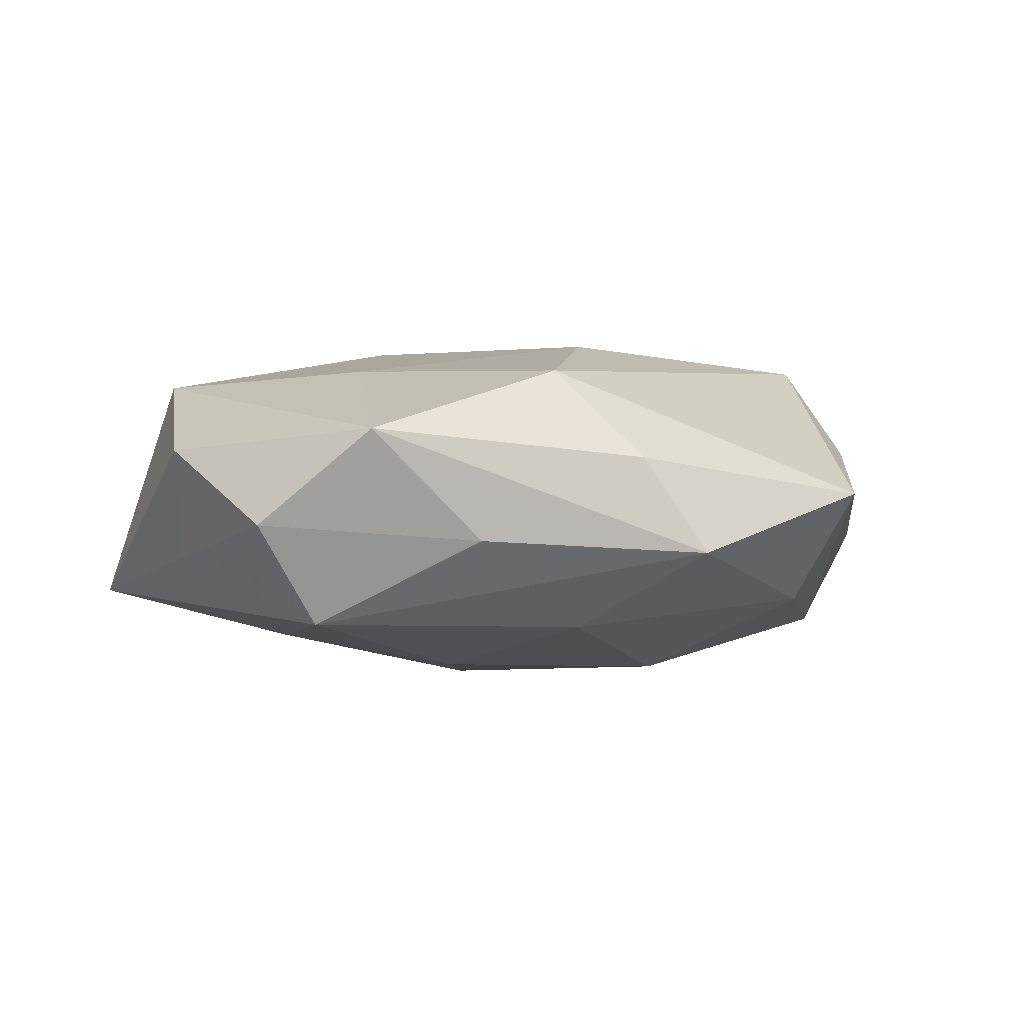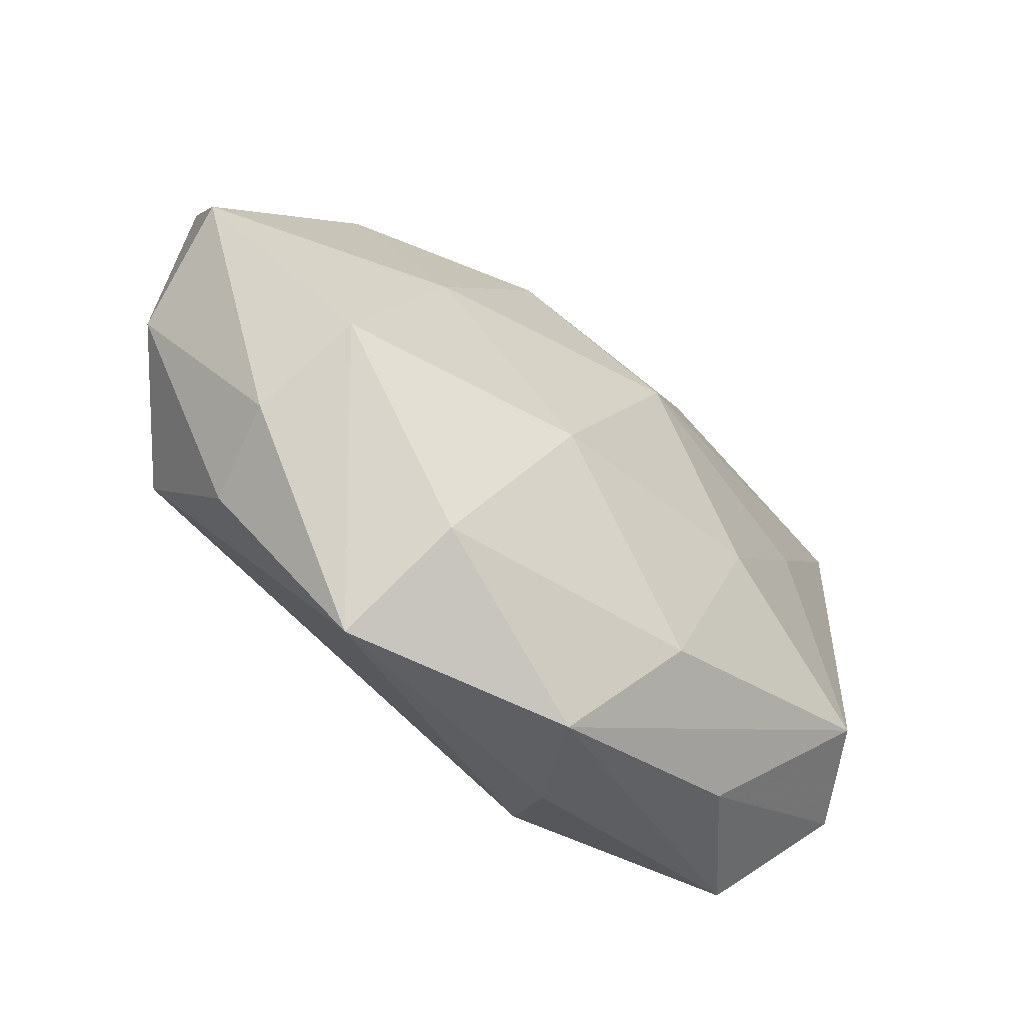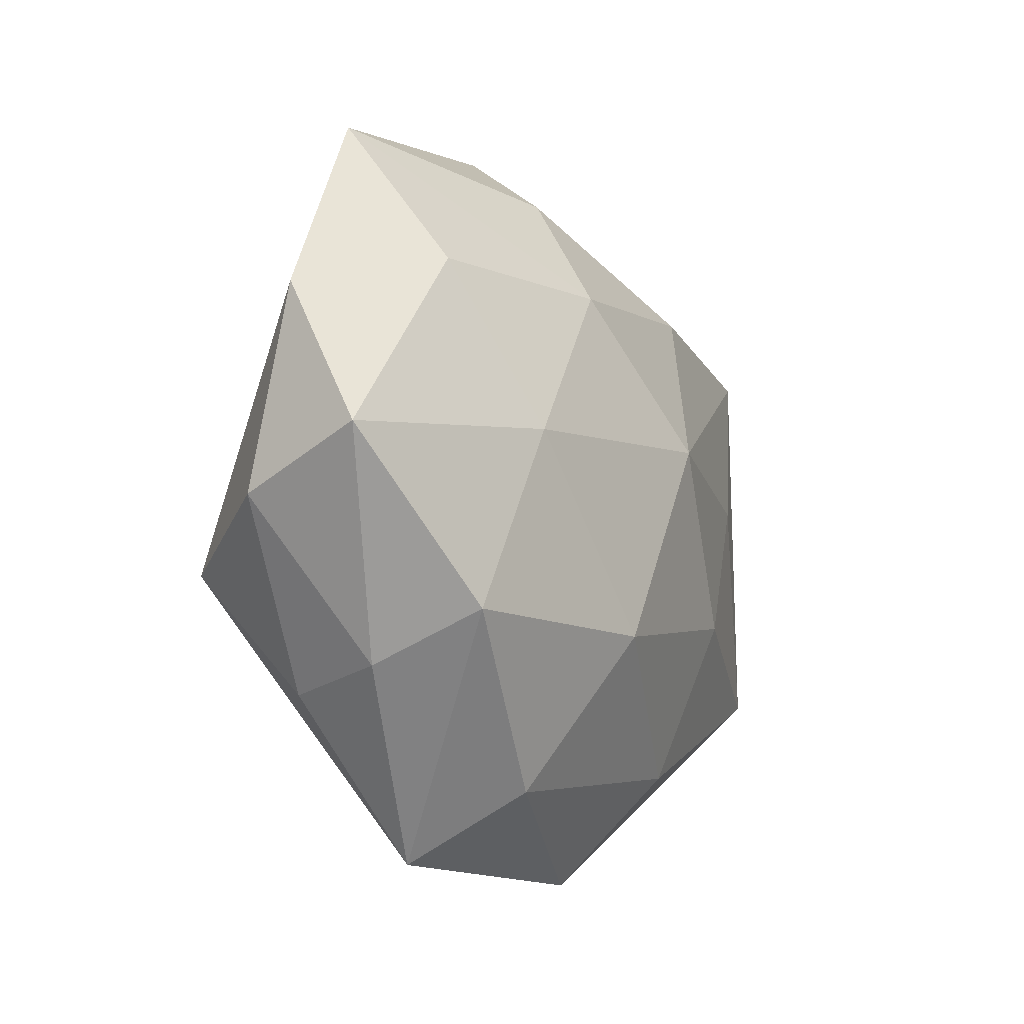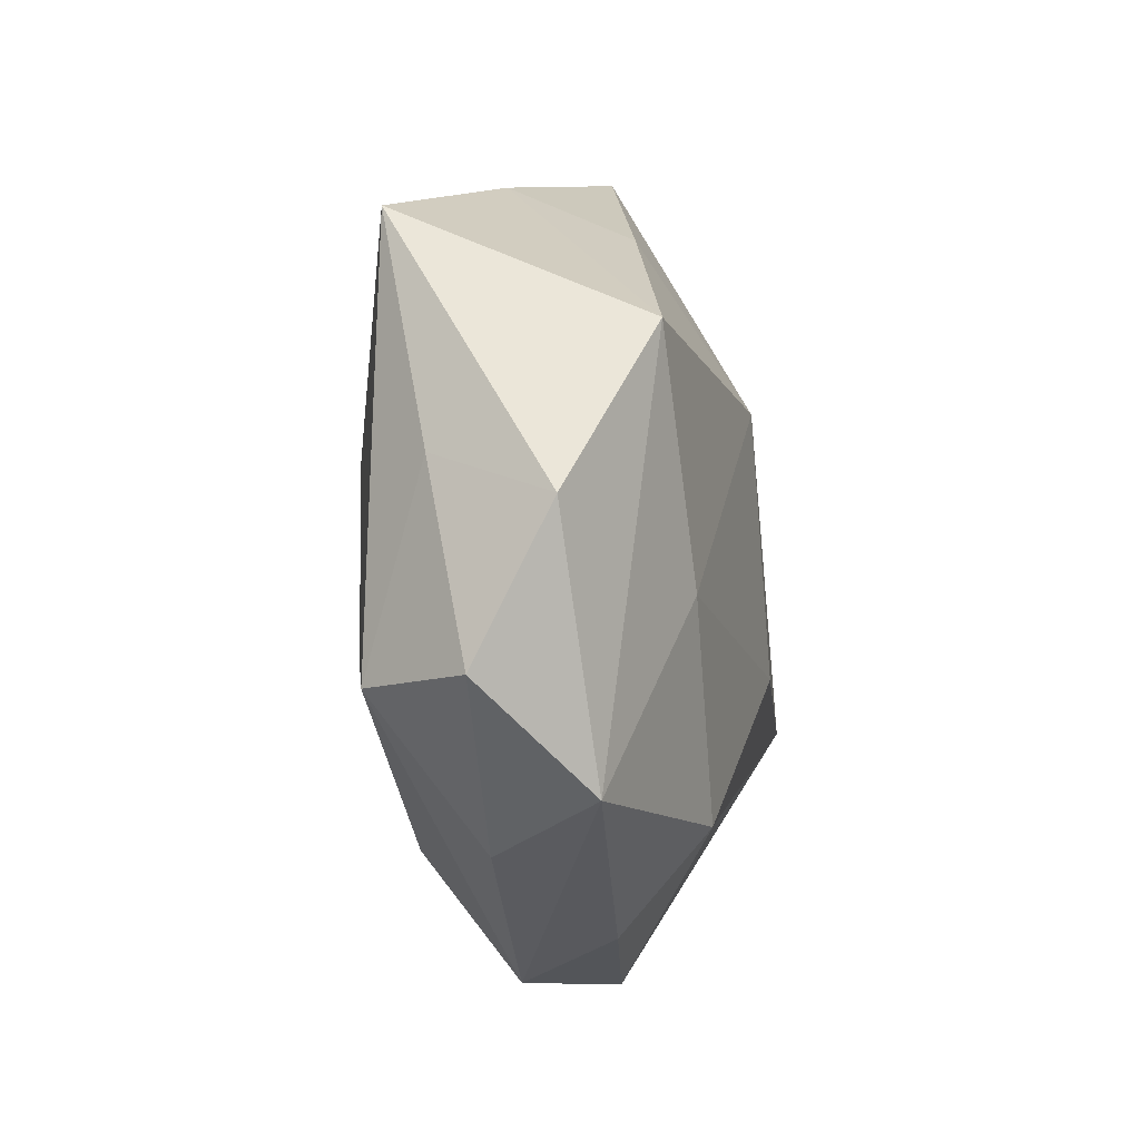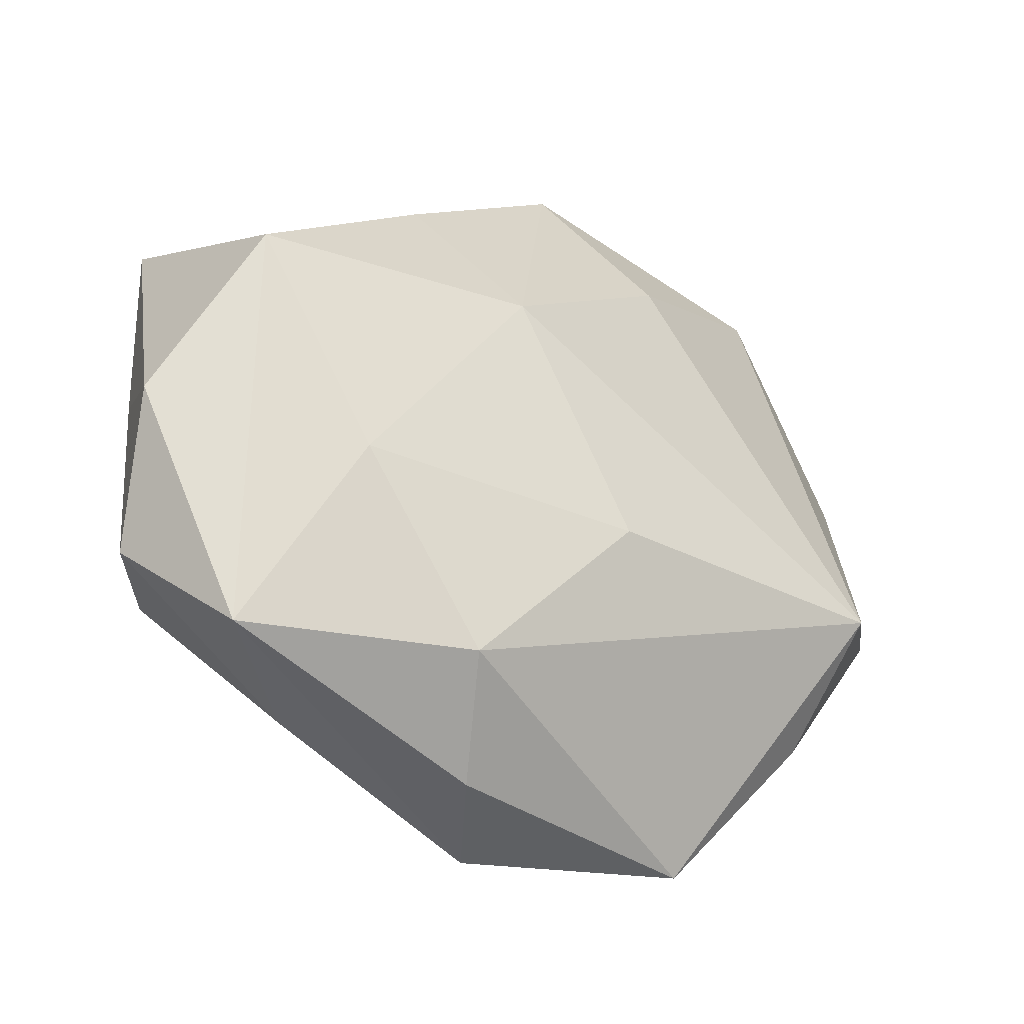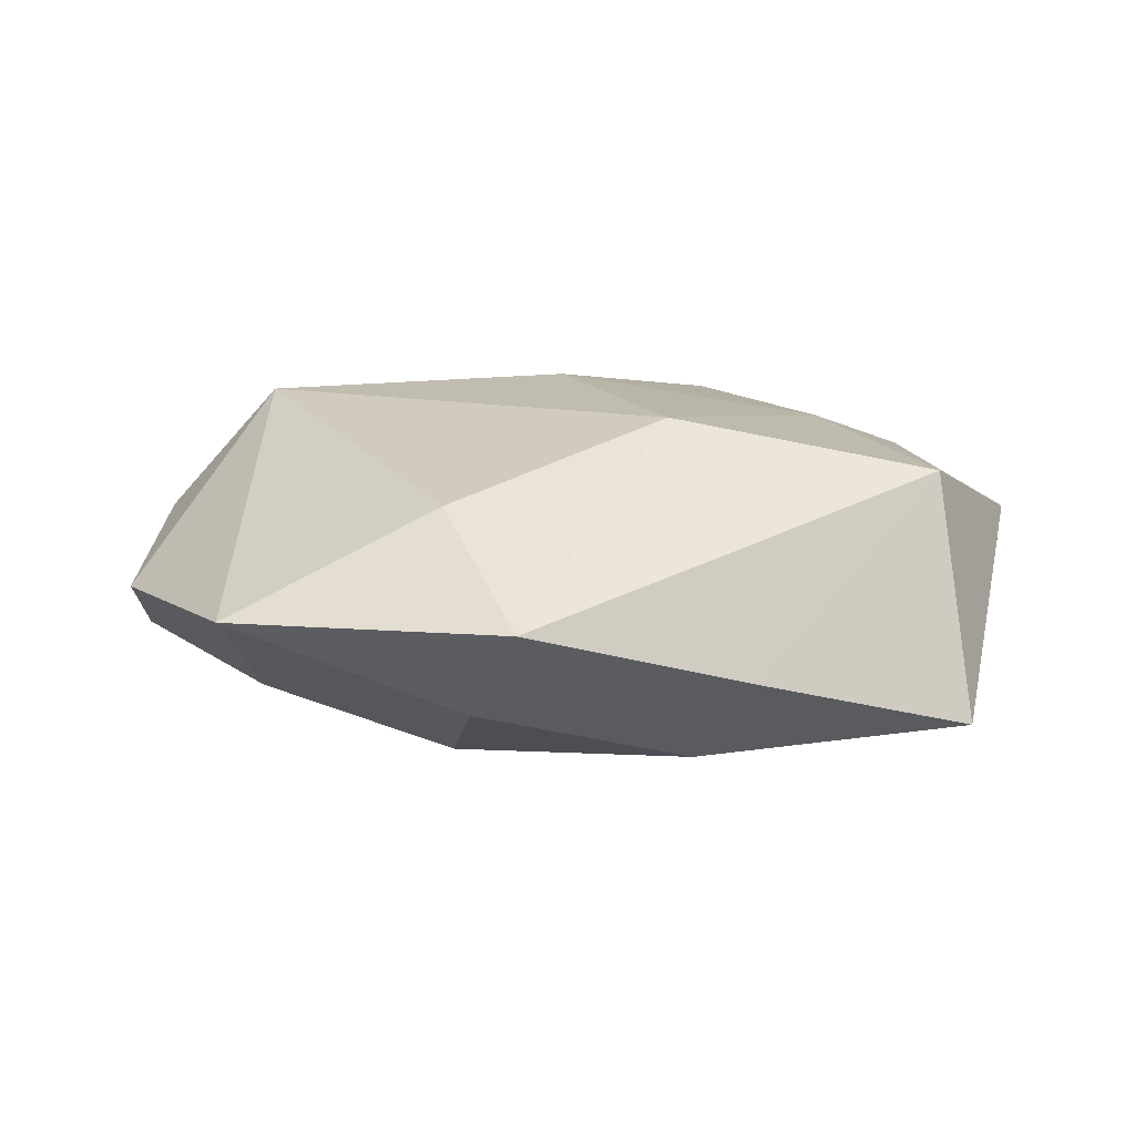
<metadata>
{"format":"obj","ext":"obj","renderer":"f3d","projection":"perspective","resolution":1024,"background":"white","views":[{"elev":0.5,"azim":-35.3,"up":"+Z"},{"elev":-59.0,"azim":138.6,"up":"+Y"},{"elev":-12.4,"azim":116.8,"up":"+Y"},{"elev":-12.5,"azim":-80.5,"up":"+Y"},{"elev":-30.3,"azim":-33.1,"up":"+Y"},{"elev":14.9,"azim":-175.5,"up":"+Z"}]}
</metadata>
<code>
v -0.006487 -0.01334 0.007702
v -0.001236 -0.02015 -0.002321
v -0.01892 -0.008514 -0.006166
v 0.01677 0.01857 0.001275
v 0.01622 0.01065 -0.004467
v -0.001395 0.003593 -0.01034
v 0.01741 -0.007937 -0.007131
v -0.005166 0.006944 0.009692
v -0.02203 0.001126 -0.002741
v -0.008089 -0.005278 -0.009018
v 0.01716 -0.01148 0.003397
v -0.02123 0.01272 -0.005038
v 0.005953 0.01402 0.006347
v 0.001445 -0.005029 0.009813
v -0.01844 -0.01356 0.004292
v 0.02505 5.33e-05 -0.004223
v 0.00594 0.0109 -0.007741
v 0.02398 0.00786 6.113e-05
v 0.01036 -0.0196 0.0008777
v 0.02402 -0.00263 0.002211
v 0.004755 -0.007655 -0.009599
v -0.004154 -0.01829 0.002854
v 0.01864 -0.01052 -0.001703
v -0.01444 0.002861 -0.007492
v -0.005413 -0.01408 -0.006501
v 0.004274 0.01737 -0.003675
v -0.02253 -0.008694 -0.0007776
v -0.00904 0.01484 0.004571
v -0.02375 -0.001359 0.003284
v -0.01946 0.007456 0.007191
v -0.009974 0.01759 -0.001576
v -0.01325 -0.003673 0.00786
v 0.0123 0.00211 -0.007999
v -0.006859 0.01292 -0.007127
v 0.01837 -0.005159 0.008674
v -0.01269 -0.01526 -0.001619
v 0.001446 0.02179 0.001877
v 0.008965 -0.01602 -0.005262
f 37 31 28
f 28 31 30
f 28 8 37
f 30 8 28
f 16 20 23
f 19 7 23
f 23 7 16
f 18 20 16
f 13 4 37
f 37 8 13
f 25 2 3
f 3 2 36
f 36 2 15
f 36 27 3
f 15 27 36
f 19 2 38
f 38 7 19
f 21 7 38
f 38 25 21
f 2 25 38
f 3 27 9
f 10 6 21
f 10 25 3
f 21 25 10
f 5 18 16
f 4 18 5
f 26 31 37
f 37 4 26
f 33 7 21
f 21 6 33
f 16 7 33
f 33 5 16
f 35 13 8
f 4 13 35
f 35 18 4
f 20 18 35
f 35 1 19
f 32 8 30
f 30 15 32
f 15 1 32
f 15 2 22
f 22 1 15
f 22 2 19
f 19 1 22
f 29 9 27
f 29 15 30
f 29 27 15
f 30 31 12
f 3 9 12
f 12 29 30
f 9 29 12
f 14 35 8
f 1 35 14
f 8 32 14
f 14 32 1
f 11 35 19
f 20 35 11
f 19 23 11
f 11 23 20
f 31 26 34
f 34 12 31
f 6 12 34
f 6 10 24
f 24 12 6
f 24 10 3
f 3 12 24
f 6 34 17
f 17 34 26
f 17 33 6
f 5 33 17
f 4 5 17
f 17 26 4

</code>
